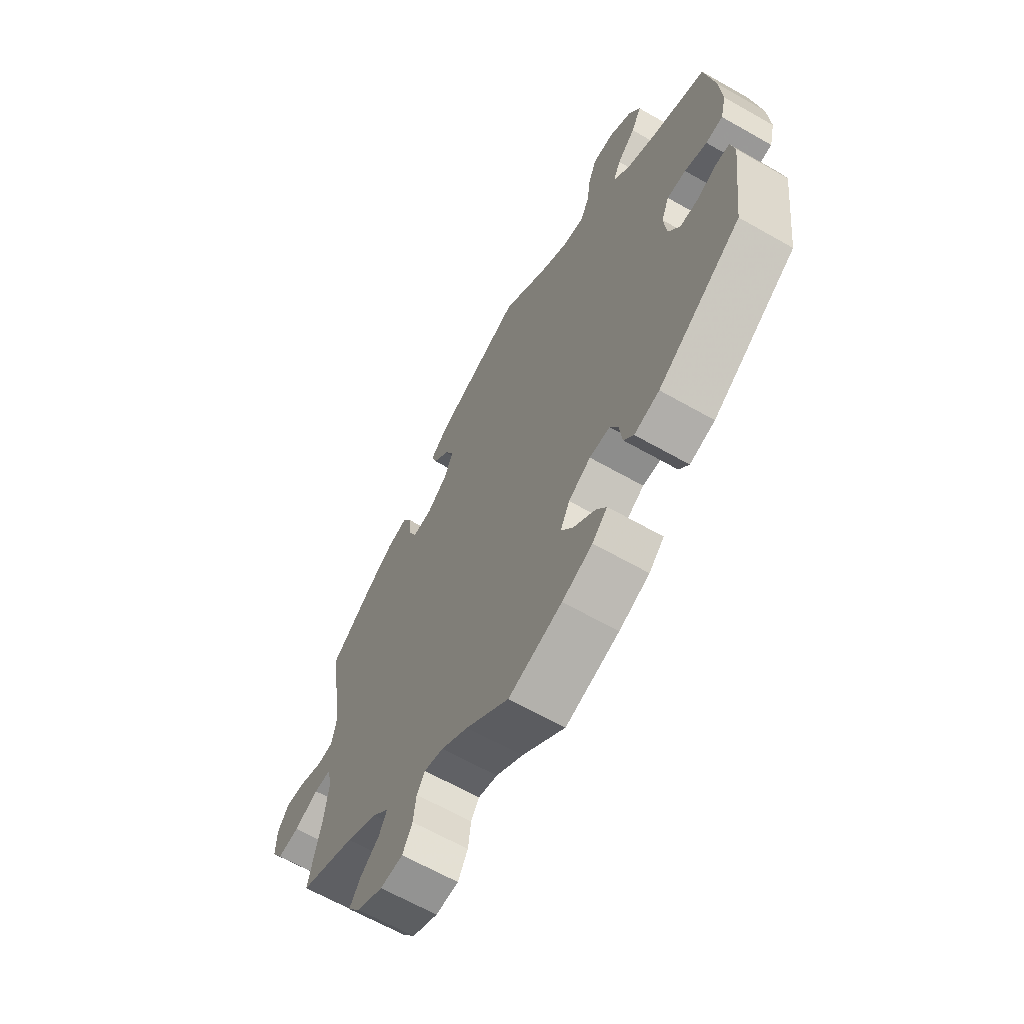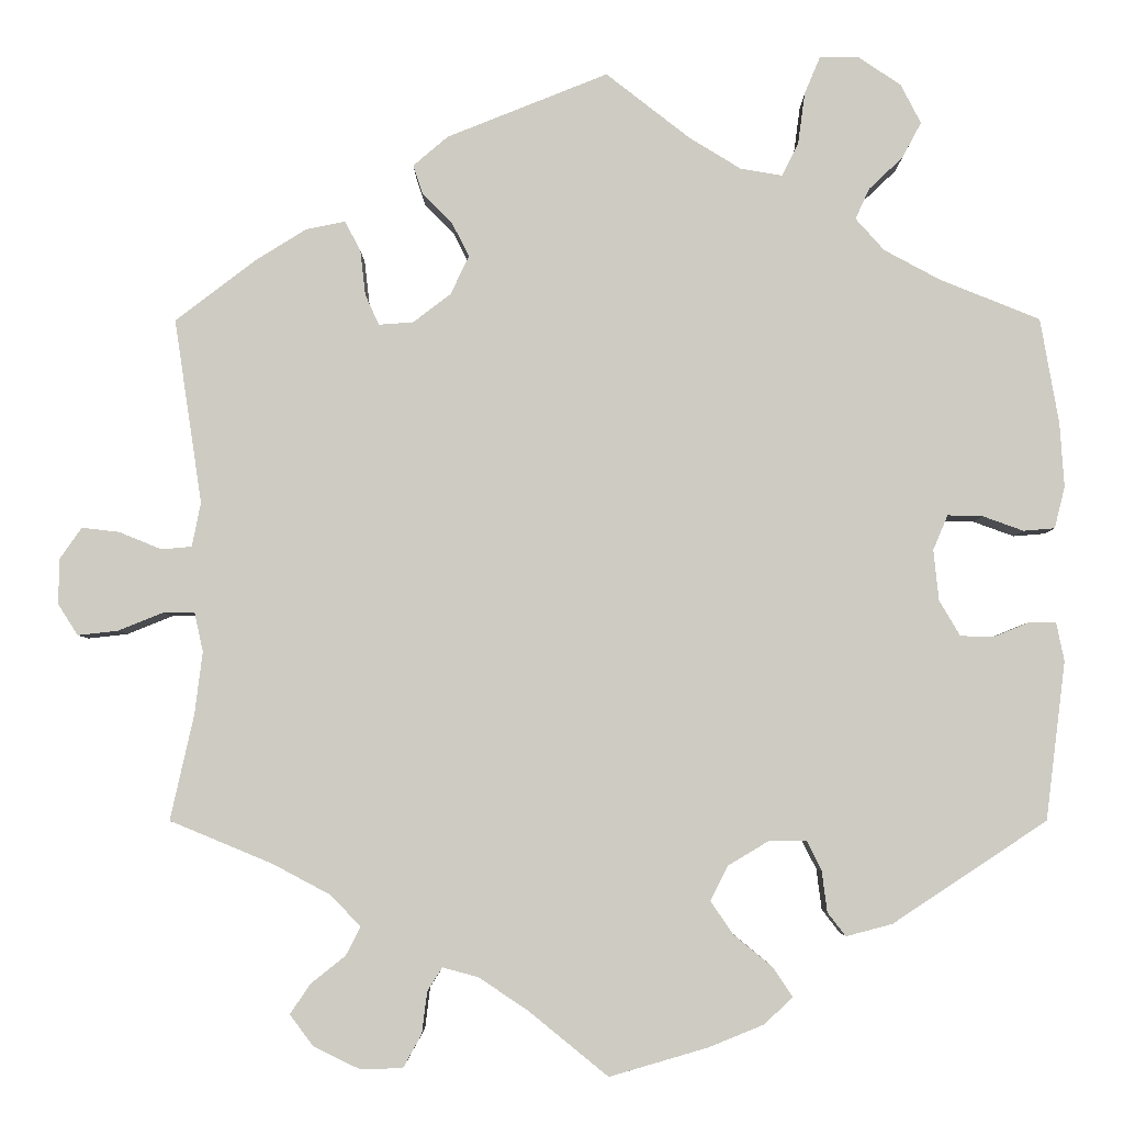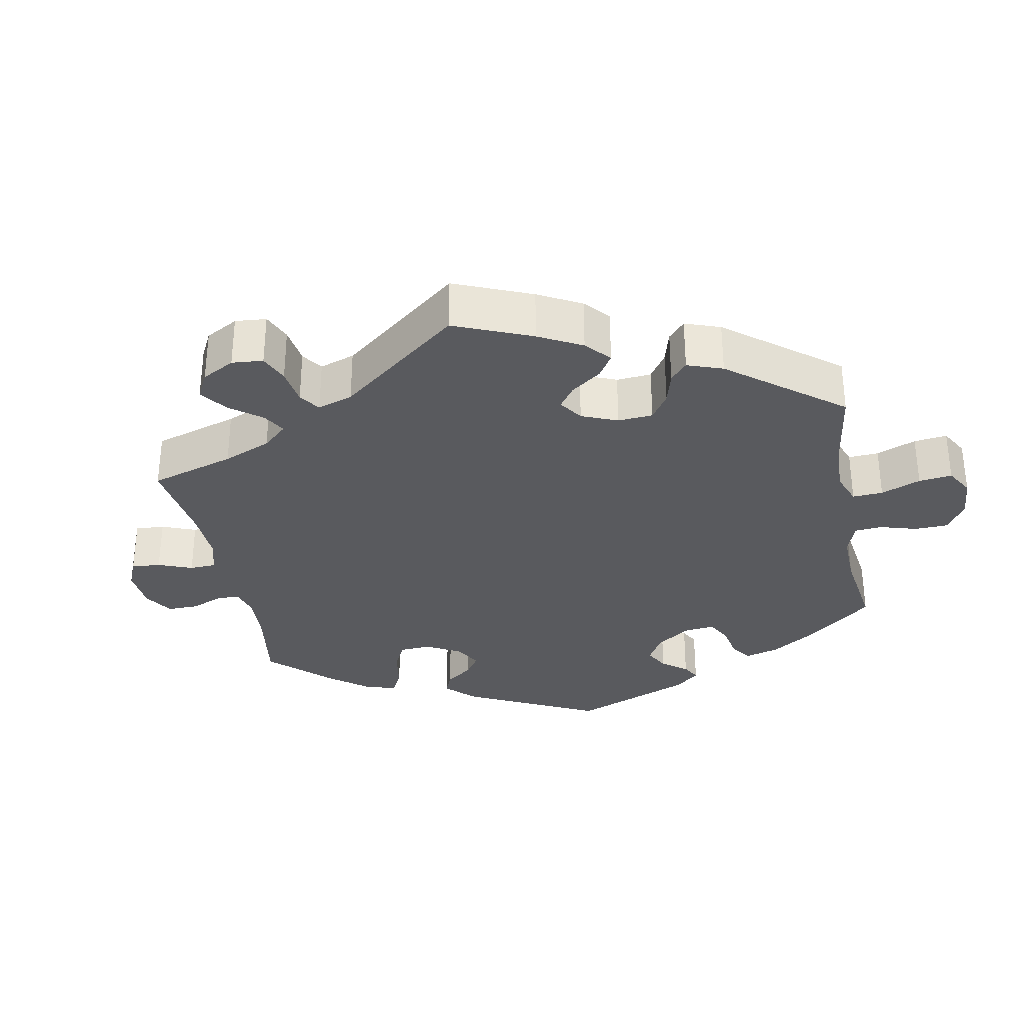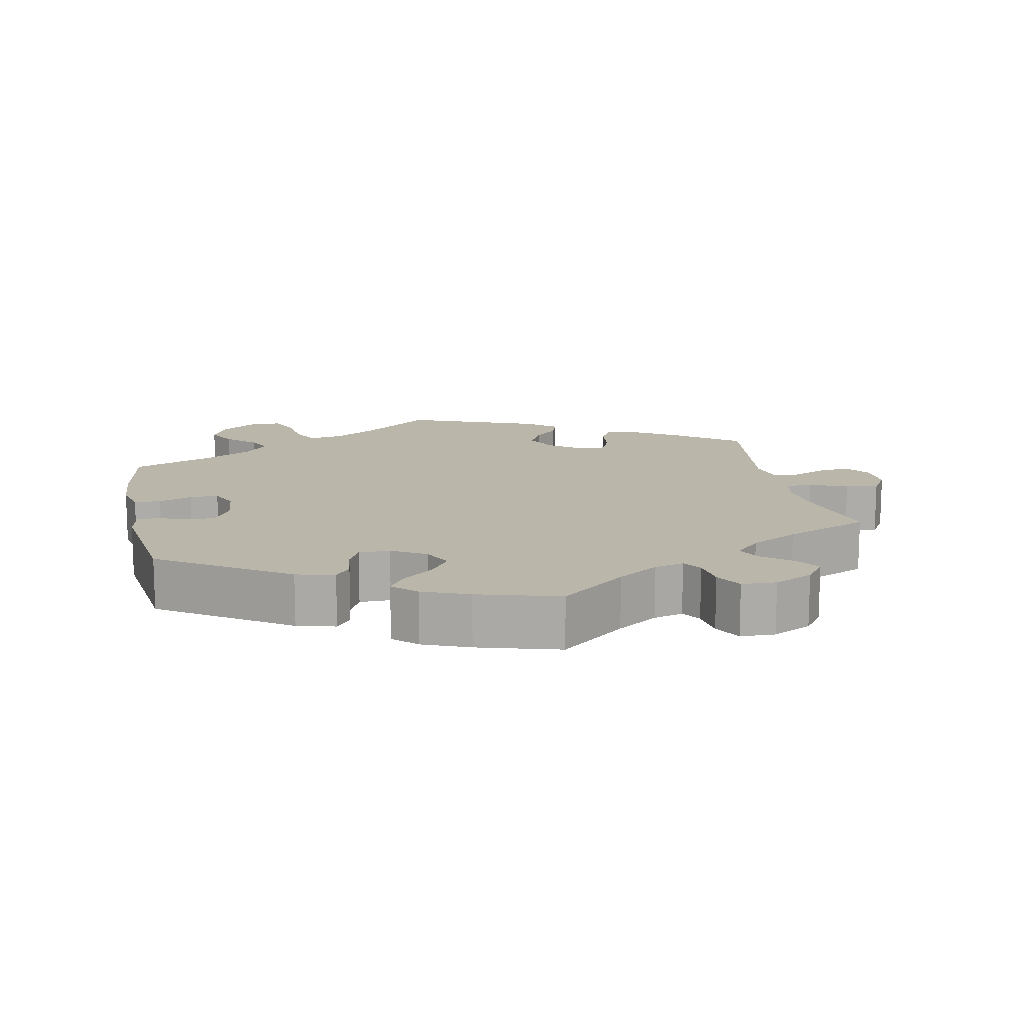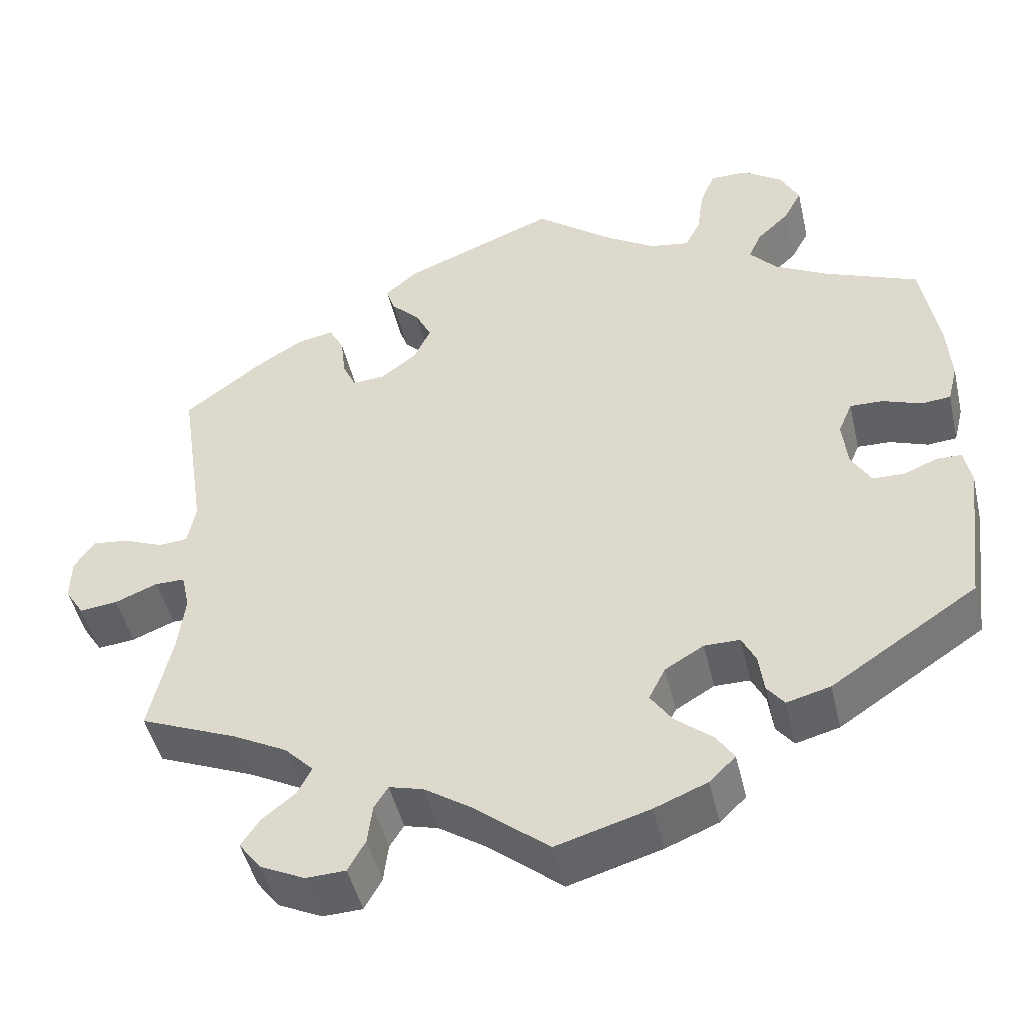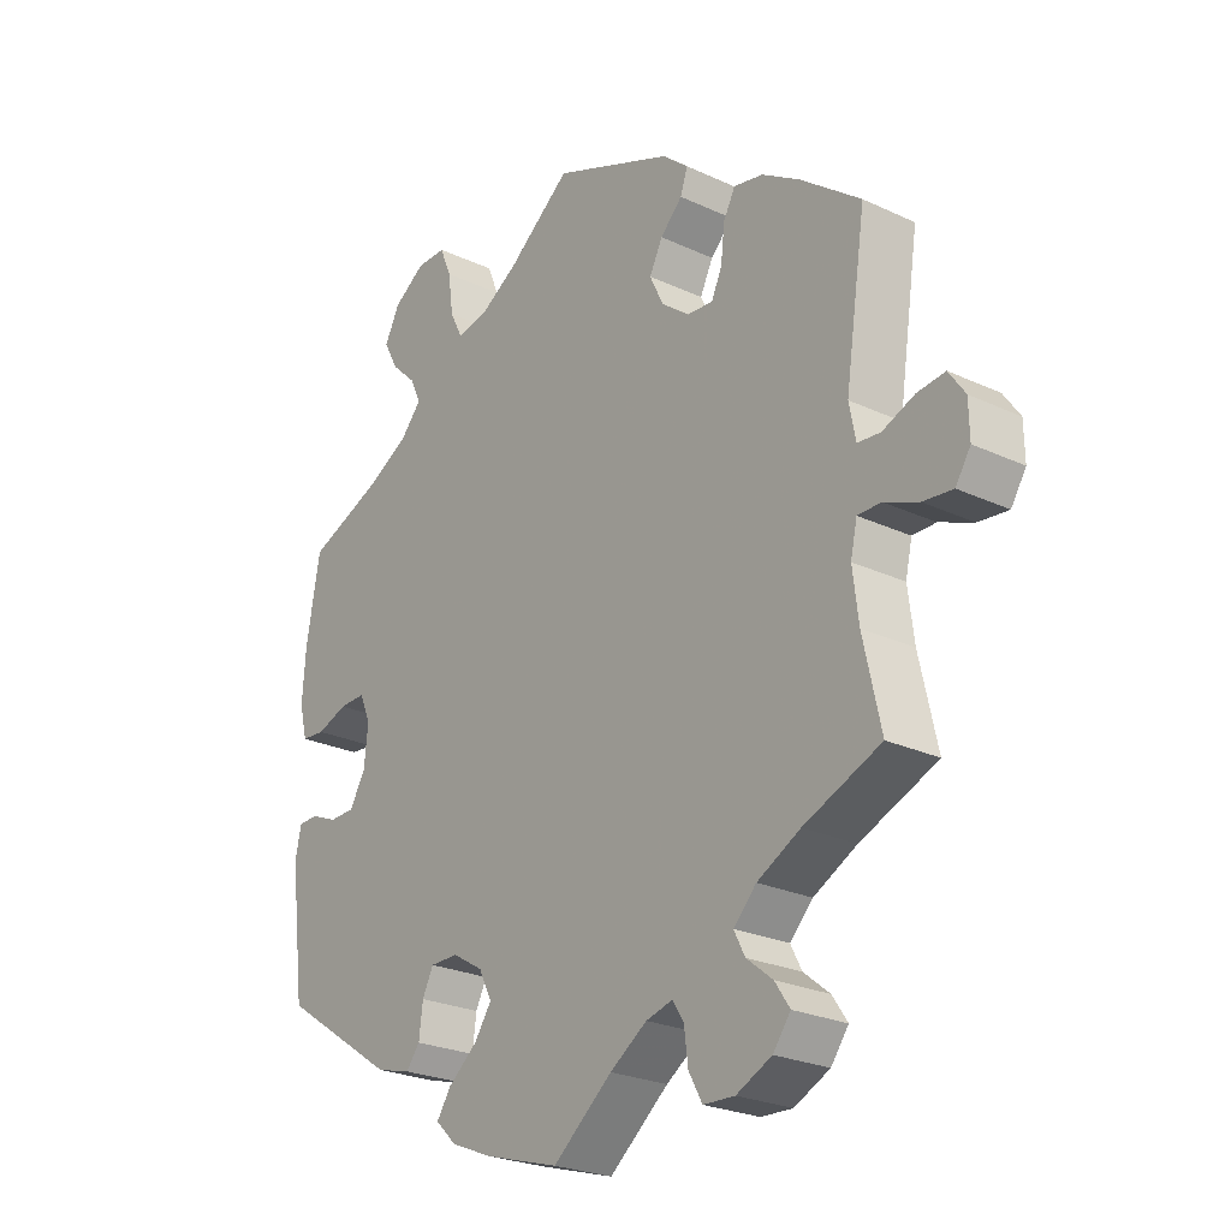
<metadata>
{"format":"obj","ext":"obj","renderer":"f3d","projection":"perspective","resolution":1024,"background":"white","views":[{"elev":-64.4,"azim":60.1,"up":"+Z"},{"elev":-4.6,"azim":0.2,"up":"+Z"},{"elev":-31.8,"azim":-49.1,"up":"+Y"},{"elev":13.8,"azim":168.3,"up":"+Y"},{"elev":-47.2,"azim":13.0,"up":"+Z"},{"elev":-24.8,"azim":-127.3,"up":"+Z"}]}
</metadata>
<code>
v 0.323 0.07 -0.406
v 0.27 0.07 -0.42
v 0.249 0.07 -0.393
v 0.243 0.07 -0.346
v 0.226 0.07 -0.312
v 0.183 0.07 -0.312
v 0.136 0.07 -0.34
v 0.116 0.07 -0.38
v 0.142 0.07 -0.418
v 0.187 0.07 -0.455
v 0.209 0.07 -0.488
v 0.177 0.07 -0.519
v 0.113 0.07 -0.545
v 0 0.07 -0.578
v -0.091 0.07 -0.504
v -0.148 0.07 -0.466
v -0.189 0.07 -0.455
v -0.206 0.07 -0.482
v -0.212 0.07 -0.53
v -0.233 0.07 -0.568
v -0.281 0.07 -0.57
v -0.335 0.07 -0.544
v -0.362 0.07 -0.508
v -0.339 0.07 -0.474
v -0.299 0.07 -0.442
v -0.282 0.07 -0.409
v -0.317 0.07 -0.373
v -0.383 0.07 -0.338
v -0.501 0.07 -0.289
v -0.474 0.07 -0.168
v -0.465 0.07 -0.096
v -0.475 0.07 -0.051
v -0.511 0.07 -0.051
v -0.563 0.07 -0.072
v -0.609 0.07 -0.077
v -0.632 0.07 -0.041
v -0.631 0.07 0.011
v -0.606 0.07 0.047
v -0.563 0.07 0.042
v -0.514 0.07 0.022
v -0.479 0.07 0.025
v -0.469 0.07 0.076
v -0.501 0.07 0.288
v -0.408 0.07 0.359
v -0.35 0.07 0.395
v -0.305 0.07 0.404
v -0.287 0.07 0.37
v -0.281 0.07 0.318
v -0.265 0.07 0.283
v -0.225 0.07 0.286
v -0.182 0.07 0.319
v -0.161 0.07 0.363
v -0.181 0.07 0.403
v -0.215 0.07 0.437
v -0.226 0.07 0.47
v -0.186 0.07 0.504
v -0.001 0.07 0.578
v 0.095 0.07 0.503
v 0.155 0.07 0.466
v 0.203 0.07 0.458
v 0.222 0.07 0.496
v 0.23 0.07 0.555
v 0.248 0.07 0.598
v 0.293 0.07 0.598
v 0.342 0.07 0.565
v 0.365 0.07 0.52
v 0.343 0.07 0.479
v 0.304 0.07 0.442
v 0.288 0.07 0.407
v 0.321 0.07 0.37
v 0.386 0.07 0.335
v 0.5 0.07 0.289
v 0.521 0.07 0.168
v 0.526 0.07 0.094
v 0.514 0.07 0.046
v 0.478 0.07 0.043
v 0.431 0.07 0.06
v 0.391 0.07 0.061
v 0.374 0.07 0.021
v 0.38 0.07 -0.037
v 0.404 0.07 -0.078
v 0.443 0.07 -0.079
v 0.484 0.07 -0.062
v 0.514 0.07 -0.063
v 0.523 0.07 -0.107
v 0.5 0.07 -0.289
v 0.323 0 -0.406
v 0.27 0 -0.42
v 0.249 0 -0.393
v 0.243 0 -0.346
v 0.226 0 -0.312
v 0.183 0 -0.312
v 0.136 0 -0.34
v 0.116 0 -0.38
v 0.142 0 -0.418
v 0.187 0 -0.455
v 0.209 0 -0.488
v 0.177 0 -0.519
v 0.113 0 -0.545
v 0 0 -0.578
v -0.091 0 -0.504
v -0.148 0 -0.466
v -0.189 0 -0.455
v -0.206 0 -0.482
v -0.212 0 -0.53
v -0.233 0 -0.568
v -0.281 0 -0.57
v -0.335 0 -0.544
v -0.362 0 -0.508
v -0.339 0 -0.474
v -0.299 0 -0.442
v -0.282 0 -0.409
v -0.317 0 -0.373
v -0.383 0 -0.338
v -0.501 0 -0.289
v -0.474 0 -0.168
v -0.465 0 -0.096
v -0.475 0 -0.051
v -0.511 0 -0.051
v -0.563 0 -0.072
v -0.609 0 -0.077
v -0.632 0 -0.041
v -0.631 0 0.011
v -0.606 0 0.047
v -0.563 0 0.042
v -0.514 0 0.022
v -0.479 0 0.025
v -0.469 0 0.076
v -0.501 0 0.288
v -0.408 0 0.359
v -0.35 0 0.395
v -0.305 0 0.404
v -0.287 0 0.37
v -0.281 0 0.318
v -0.265 0 0.283
v -0.225 0 0.286
v -0.182 0 0.319
v -0.161 0 0.363
v -0.181 0 0.403
v -0.215 0 0.437
v -0.226 0 0.47
v -0.186 0 0.504
v -0.001 0 0.578
v 0.095 0 0.503
v 0.155 0 0.466
v 0.203 0 0.458
v 0.222 0 0.496
v 0.23 0 0.555
v 0.248 0 0.598
v 0.293 0 0.598
v 0.342 0 0.565
v 0.365 0 0.52
v 0.343 0 0.479
v 0.304 0 0.442
v 0.288 0 0.407
v 0.321 0 0.37
v 0.386 0 0.335
v 0.5 0 0.289
v 0.521 0 0.168
v 0.526 0 0.094
v 0.514 0 0.046
v 0.478 0 0.043
v 0.431 0 0.06
v 0.391 0 0.061
v 0.374 0 0.021
v 0.38 0 -0.037
v 0.404 0 -0.078
v 0.443 0 -0.079
v 0.484 0 -0.062
v 0.514 0 -0.063
v 0.523 0 -0.107
v 0.5 0 -0.289
f 82 83 84 85
f 81 82 85 86
f 80 81 86 1
f 74 75 76 77
f 74 77 78
f 71 72 73 74
f 70 71 74 78
f 69 70 78 79
f 65 66 67 68
f 65 68 69
f 64 65 69
f 61 62 63 64
f 60 61 64 69
f 59 60 69 79
f 55 56 57 58
f 53 54 55 58
f 52 53 58 59
f 51 52 59 79
f 45 46 47 48
f 45 48 49
f 42 43 44 45
f 41 42 45 49
f 37 38 39 40
f 37 40 41
f 36 37 41
f 33 34 35 36
f 32 33 36 41
f 31 32 41 49
f 28 29 30
f 27 28 30 31
f 26 27 31 49
f 22 23 24 25
f 22 25 26
f 21 22 26
f 18 19 20 21
f 17 18 21 26
f 16 17 26 49
f 12 13 14 15
f 9 10 11 12
f 8 9 12 15
f 7 8 15 16
f 1 2 3 4
f 1 4 5
f 80 1 5
f 50 51 79 80
f 50 80 5 6
f 16 49 50
f 6 7 16 50
f 171 170 169 168
f 172 171 168 167
f 87 172 167 166
f 163 162 161 160
f 164 163 160
f 160 159 158 157
f 164 160 157 156
f 165 164 156 155
f 154 153 152 151
f 155 154 151
f 155 151 150
f 150 149 148 147
f 155 150 147 146
f 165 155 146 145
f 144 143 142 141
f 144 141 140 139
f 145 144 139 138
f 165 145 138 137
f 134 133 132 131
f 135 134 131
f 131 130 129 128
f 135 131 128 127
f 126 125 124 123
f 127 126 123
f 127 123 122
f 122 121 120 119
f 127 122 119 118
f 135 127 118 117
f 116 115 114
f 117 116 114 113
f 135 117 113 112
f 111 110 109 108
f 112 111 108
f 112 108 107
f 107 106 105 104
f 112 107 104 103
f 135 112 103 102
f 101 100 99 98
f 98 97 96 95
f 101 98 95 94
f 102 101 94 93
f 90 89 88 87
f 91 90 87
f 91 87 166
f 166 165 137 136
f 92 91 166 136
f 136 135 102
f 136 102 93 92
f 1 87 88 2
f 2 88 89 3
f 3 89 90 4
f 4 90 91 5
f 5 91 92 6
f 6 92 93 7
f 7 93 94 8
f 8 94 95 9
f 9 95 96 10
f 10 96 97 11
f 11 97 98 12
f 12 98 99 13
f 13 99 100 14
f 14 100 101 15
f 15 101 102 16
f 16 102 103 17
f 17 103 104 18
f 18 104 105 19
f 19 105 106 20
f 20 106 107 21
f 21 107 108 22
f 22 108 109 23
f 23 109 110 24
f 24 110 111 25
f 25 111 112 26
f 26 112 113 27
f 27 113 114 28
f 28 114 115 29
f 29 115 116 30
f 30 116 117 31
f 31 117 118 32
f 32 118 119 33
f 33 119 120 34
f 34 120 121 35
f 35 121 122 36
f 36 122 123 37
f 37 123 124 38
f 38 124 125 39
f 39 125 126 40
f 40 126 127 41
f 41 127 128 42
f 42 128 129 43
f 43 129 130 44
f 44 130 131 45
f 45 131 132 46
f 46 132 133 47
f 47 133 134 48
f 48 134 135 49
f 49 135 136 50
f 50 136 137 51
f 51 137 138 52
f 52 138 139 53
f 53 139 140 54
f 54 140 141 55
f 55 141 142 56
f 56 142 143 57
f 57 143 144 58
f 58 144 145 59
f 59 145 146 60
f 60 146 147 61
f 61 147 148 62
f 62 148 149 63
f 63 149 150 64
f 64 150 151 65
f 65 151 152 66
f 66 152 153 67
f 67 153 154 68
f 68 154 155 69
f 69 155 156 70
f 70 156 157 71
f 71 157 158 72
f 72 158 159 73
f 73 159 160 74
f 74 160 161 75
f 75 161 162 76
f 76 162 163 77
f 77 163 164 78
f 78 164 165 79
f 79 165 166 80
f 80 166 167 81
f 81 167 168 82
f 82 168 169 83
f 83 169 170 84
f 84 170 171 85
f 85 171 172 86
f 86 172 87 1

</code>
